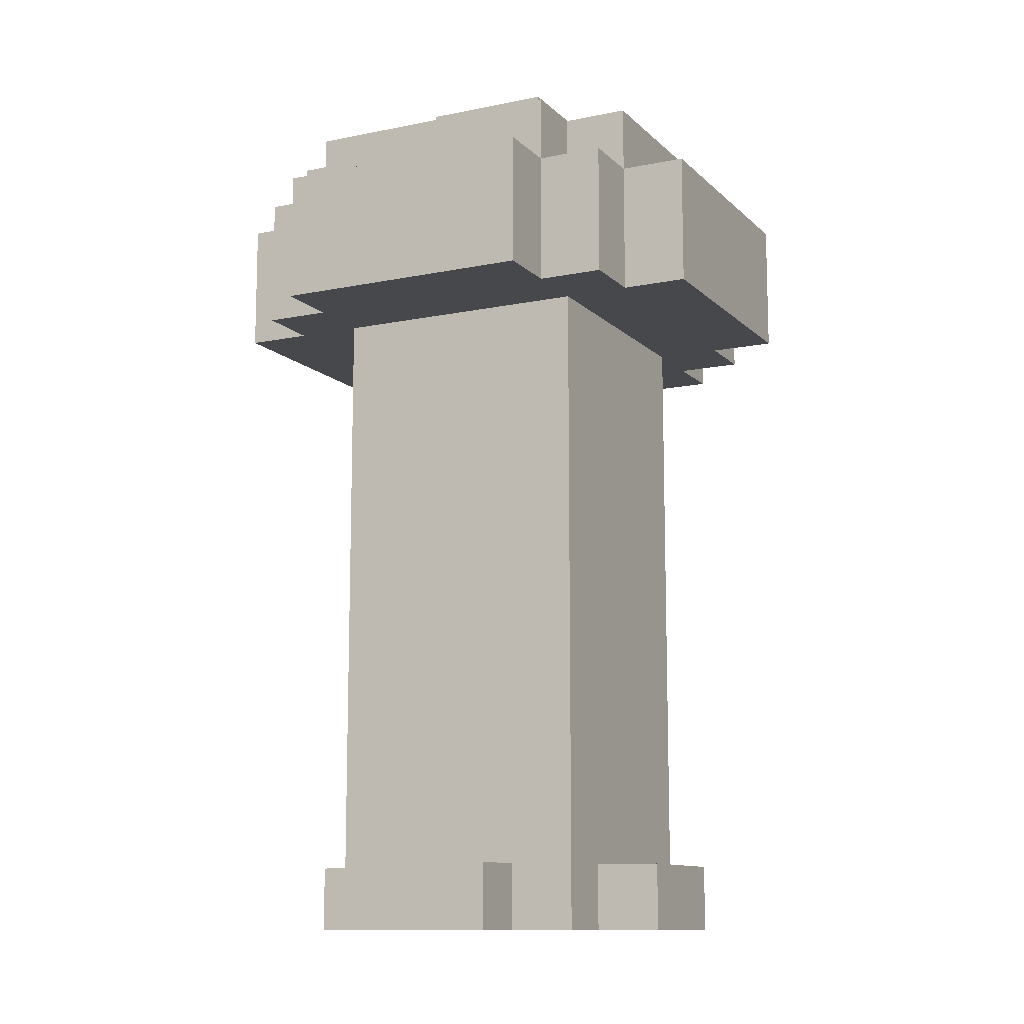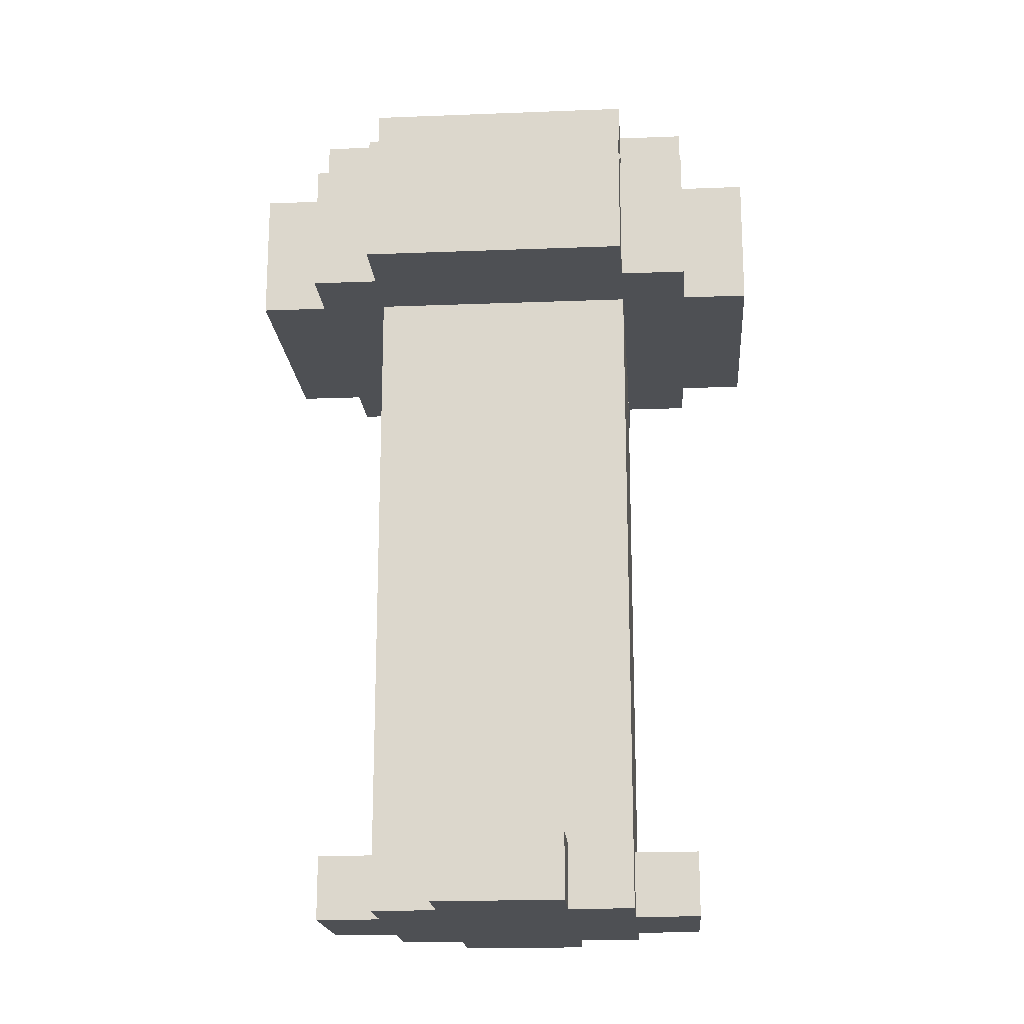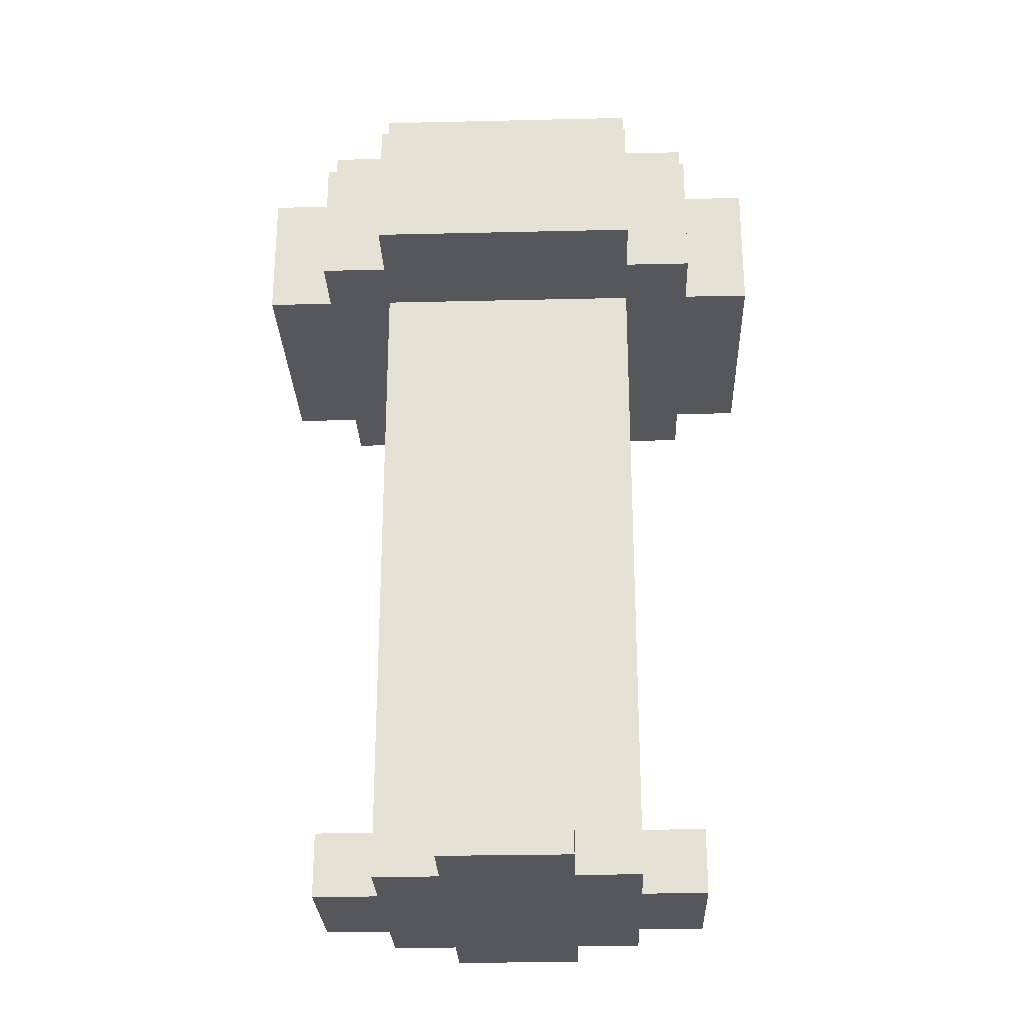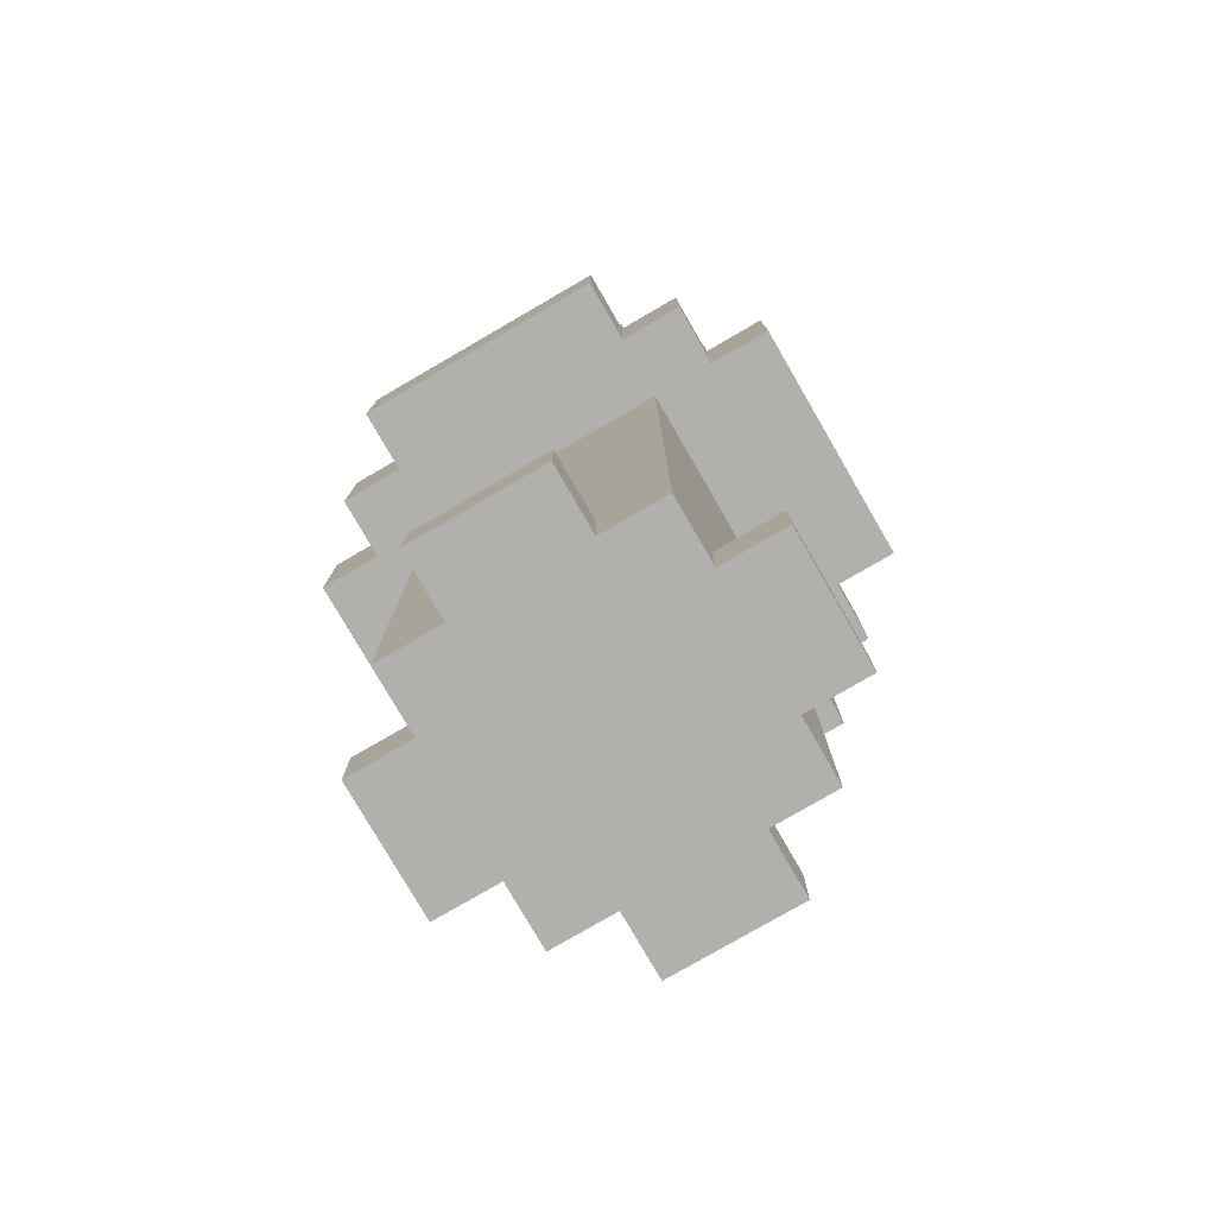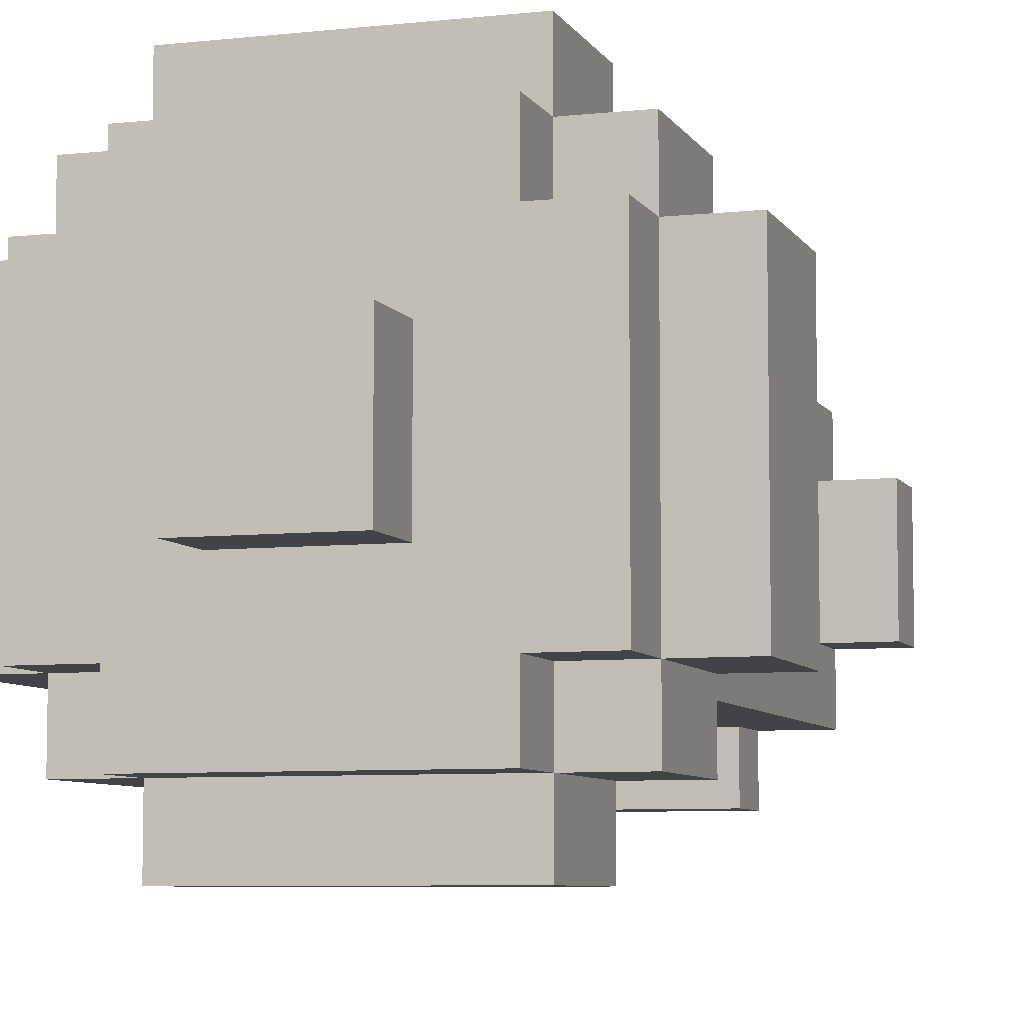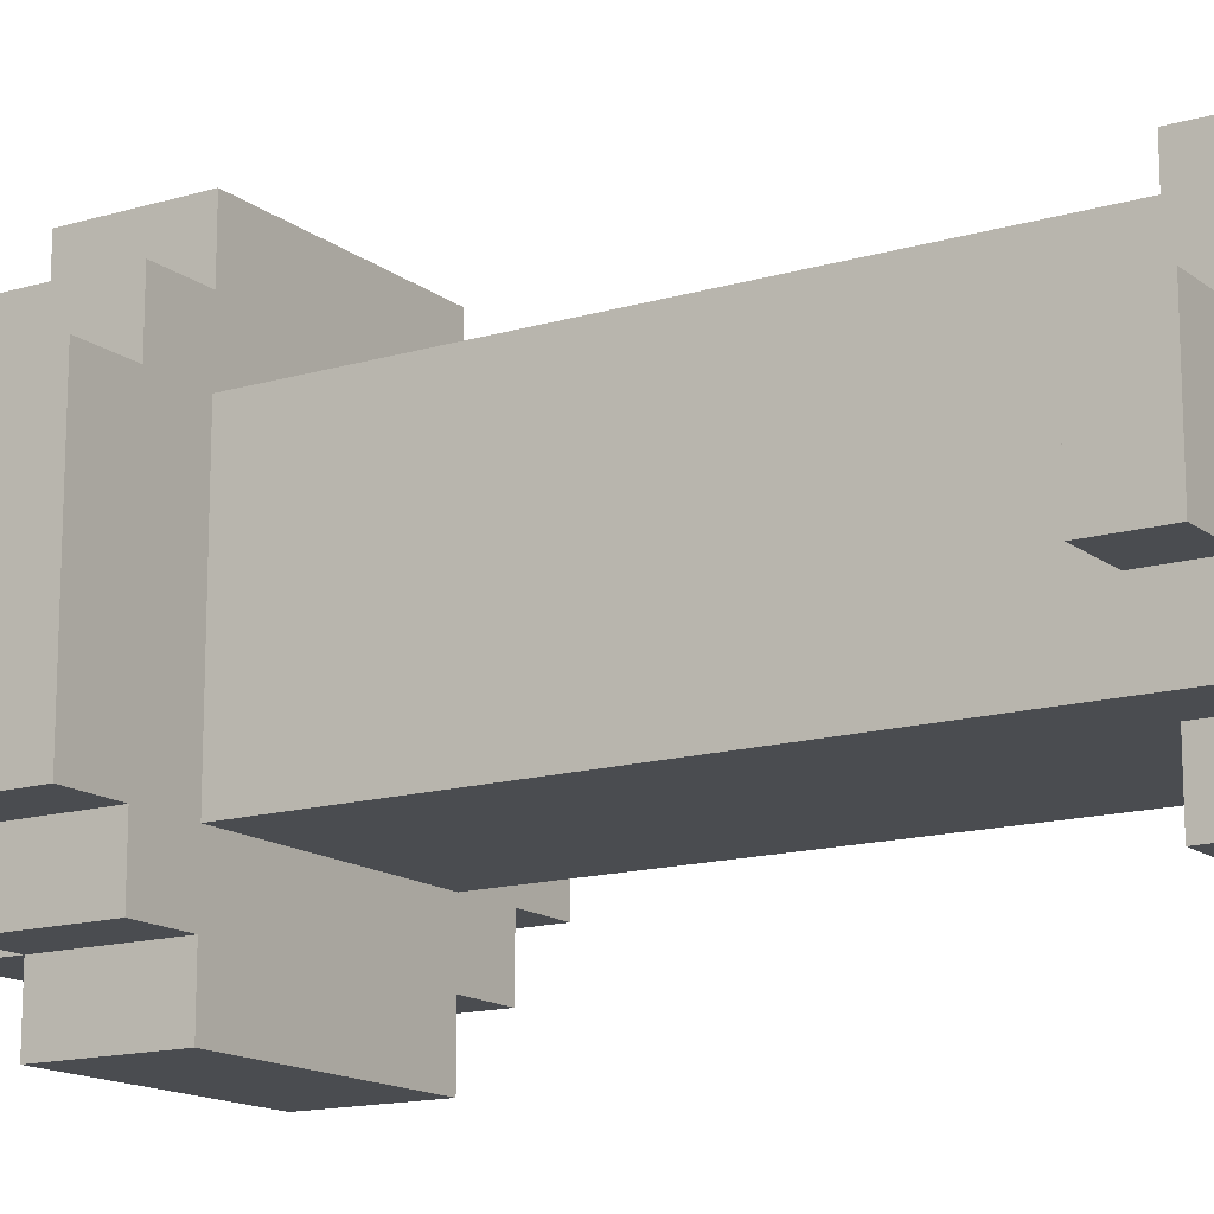
<metadata>
{"format":"obj","ext":"obj","renderer":"f3d","projection":"perspective","resolution":1024,"background":"white","views":[{"elev":-11.6,"azim":-153.6,"up":"+Y"},{"elev":-18.6,"azim":4.3,"up":"+Y"},{"elev":-26.9,"azim":92.1,"up":"+Y"},{"elev":-78.7,"azim":-59.9,"up":"+Y"},{"elev":-6.9,"azim":-162.2,"up":"+Z"},{"elev":-14.7,"azim":-57.4,"up":"+Z"}]}
</metadata>
<code>
g VoxelMushroom
v -4 10 2
v -4 10 -0
v -4 10 -1
v -4 10 -2
v -4 11 -0
v -4 11 -1
v -4 12 2
v -4 12 -2
v -3 0 1
v -3 0 -1
v -3 1 1
v -3 1 -1
v -3 10 3
v -3 10 2
v -3 10 -2
v -3 10 -3
v -3 12 3
v -3 12 2
v -3 12 -0
v -3 12 -1
v -3 12 -2
v -3 12 -3
v -3 13 2
v -3 13 -0
v -3 13 -1
v -3 13 -2
v -2 0 2
v -2 0 1
v -2 0 -1
v -2 0 -2
v -2 1 1
v -2 1 -1
v -2 10 4
v -2 10 3
v -2 10 2
v -2 10 -2
v -2 10 -3
v -2 10 -4
v -2 12 4
v -2 12 3
v -2 12 2
v -2 12 -2
v -2 12 -3
v -2 12 -4
v -2 13 3
v -2 13 2
v -2 13 -2
v -2 13 -3
v -1 0 3
v -1 0 2
v -1 0 -2
v -1 0 -3
v -1 1 3
v -1 1 2
v -1 1 -2
v -1 1 -3
v -1 13 1
v -1 13 -0
v -1 13 -1
v -1 14 1
v -1 14 -0
v -1 14 -1
v 1 0 3
v 1 0 2
v 1 0 -2
v 1 0 -3
v 1 1 3
v 1 1 2
v 1 1 -2
v 1 1 -3
v 1 13 1
v 1 13 -1
v 1 14 1
v 1 14 -1
v 2 0 2
v 2 0 1
v 2 0 -1
v 2 0 -2
v 2 1 1
v 2 1 -1
v 2 10 4
v 2 10 3
v 2 10 2
v 2 10 -2
v 2 10 -3
v 2 10 -4
v 2 11 4
v 2 11 3
v 2 12 4
v 2 12 3
v 2 12 2
v 2 12 -2
v 2 12 -3
v 2 12 -4
v 2 13 3
v 2 13 2
v 2 13 -2
v 2 13 -3
v 3 0 1
v 3 0 -1
v 3 1 1
v 3 1 -1
v 3 10 3
v 3 10 2
v 3 10 -2
v 3 10 -3
v 3 11 -2
v 3 12 3
v 3 12 2
v 3 12 1
v 3 12 -1
v 3 12 -2
v 3 12 -3
v 3 13 2
v 3 13 1
v 3 13 -2
v 4 10 2
v 4 10 -2
v 4 11 -1
v 4 11 -2
v 4 12 2
v 4 12 -1
v 4 12 -2
v -2 10 4
v -2 12 4
v -1 11 4
v -1 12 4
v 0 11 4
v 0 12 4
v 1 10 4
v 1 11 4
v 2 10 4
v 2 11 4
v 2 12 4
v -3 10 3
v -3 12 3
v -2 10 3
v -2 12 3
v -2 13 3
v -1 0 3
v -1 1 3
v -1 12 3
v 0 12 3
v 1 0 3
v 1 1 3
v 2 10 3
v 2 11 3
v 2 12 3
v 2 13 3
v 3 10 3
v 3 12 3
v -4 10 2
v -4 12 2
v -3 10 2
v -3 12 2
v -3 13 2
v -2 0 2
v -2 10 2
v -2 12 2
v -2 13 2
v -1 0 2
v -1 1 2
v 1 0 2
v 1 1 2
v 2 0 2
v 2 10 2
v 2 12 2
v 2 13 2
v 3 10 2
v 3 12 2
v 3 13 2
v 4 10 2
v 4 12 2
v -3 0 1
v -3 1 1
v -2 0 1
v -2 1 1
v -1 13 1
v -1 14 1
v 0 13 1
v 0 14 1
v 1 13 1
v 1 14 1
v 2 0 1
v 2 1 1
v 3 0 1
v 3 1 1
v -3 0 -1
v -3 1 -1
v -2 0 -1
v -2 1 -1
v -1 13 -1
v -1 14 -1
v 1 13 -1
v 1 14 -1
v 2 0 -1
v 2 1 -1
v 3 0 -1
v 3 1 -1
v -4 10 -2
v -4 12 -2
v -3 10 -2
v -3 12 -2
v -3 13 -2
v -2 0 -2
v -2 10 -2
v -2 12 -2
v -2 13 -2
v -1 0 -2
v -1 1 -2
v 1 0 -2
v 1 1 -2
v 2 0 -2
v 2 10 -2
v 2 12 -2
v 2 13 -2
v 3 10 -2
v 3 11 -2
v 3 12 -2
v 3 13 -2
v 4 10 -2
v 4 11 -2
v 4 12 -2
v -3 10 -3
v -3 12 -3
v -2 10 -3
v -2 12 -3
v -2 13 -3
v -1 0 -3
v -1 1 -3
v 0 12 -3
v 1 0 -3
v 1 1 -3
v 1 12 -3
v 2 10 -3
v 2 12 -3
v 2 13 -3
v 3 10 -3
v 3 12 -3
v -2 10 -4
v -2 12 -4
v 0 11 -4
v 0 12 -4
v 1 11 -4
v 1 12 -4
v 2 10 -4
v 2 12 -4
v -1 0 3
v 1 0 3
v -2 0 2
v -1 0 2
v 1 0 2
v 2 0 2
v -3 0 1
v -2 0 1
v 2 0 1
v 3 0 1
v -3 0 -1
v -2 0 -1
v 2 0 -1
v 3 0 -1
v -2 0 -2
v -1 0 -2
v 1 0 -2
v 2 0 -2
v -1 0 -3
v 1 0 -3
v -2 10 4
v 1 10 4
v 2 10 4
v -3 10 3
v -2 10 3
v 1 10 3
v 2 10 3
v 3 10 3
v -4 10 2
v -3 10 2
v -2 10 2
v 2 10 2
v 3 10 2
v 4 10 2
v -4 10 -0
v -3 10 -0
v -4 10 -1
v -3 10 -1
v -4 10 -2
v -3 10 -2
v -2 10 -2
v 2 10 -2
v 3 10 -2
v 4 10 -2
v -3 10 -3
v -2 10 -3
v 2 10 -3
v 3 10 -3
v -2 10 -4
v 2 10 -4
v -1 1 3
v 1 1 3
v -1 1 2
v 1 1 2
v -3 1 1
v -2 1 1
v 2 1 1
v 3 1 1
v -3 1 -1
v -2 1 -1
v 2 1 -1
v 3 1 -1
v -1 1 -2
v 1 1 -2
v -1 1 -3
v 1 1 -3
v -2 12 4
v -1 12 4
v 0 12 4
v 2 12 4
v -3 12 3
v -2 12 3
v -1 12 3
v 0 12 3
v 2 12 3
v 3 12 3
v -4 12 2
v -3 12 2
v -2 12 2
v 2 12 2
v 3 12 2
v 4 12 2
v 3 12 1
v -3 12 -0
v -3 12 -1
v 3 12 -1
v 4 12 -1
v -4 12 -2
v -3 12 -2
v -2 12 -2
v 2 12 -2
v 3 12 -2
v 4 12 -2
v -3 12 -3
v -2 12 -3
v 0 12 -3
v 1 12 -3
v 2 12 -3
v 3 12 -3
v -2 12 -4
v 0 12 -4
v 1 12 -4
v 2 12 -4
v -2 13 3
v 2 13 3
v -3 13 2
v -2 13 2
v 2 13 2
v 3 13 2
v -1 13 1
v 0 13 1
v 1 13 1
v 2 13 1
v 3 13 1
v -3 13 -0
v -2 13 -0
v -1 13 -0
v -3 13 -1
v -2 13 -1
v -1 13 -1
v 1 13 -1
v -3 13 -2
v -2 13 -2
v 2 13 -2
v 3 13 -2
v -2 13 -3
v 2 13 -3
v -1 14 1
v 0 14 1
v 1 14 1
v -1 14 -0
v 0 14 -0
v -1 14 -1
v 1 14 -1
f 5 2 1
f 5 3 2
f 6 4 3
f 6 3 5
f 7 5 1
f 7 6 5
f 8 4 6
f 8 6 7
f 11 10 9
f 12 10 11
f 17 14 13
f 18 14 17
f 21 16 15
f 22 16 21
f 23 19 18
f 24 20 19
f 24 19 23
f 25 21 20
f 25 20 24
f 26 21 25
f 31 28 27
f 32 30 29
f 35 31 27
f 35 32 31
f 36 30 32
f 36 32 35
f 39 34 33
f 40 34 39
f 43 38 37
f 44 38 43
f 45 41 40
f 46 41 45
f 47 43 42
f 48 43 47
f 53 50 49
f 54 50 53
f 55 52 51
f 56 52 55
f 60 58 57
f 61 59 58
f 61 58 60
f 62 59 61
f 63 64 67
f 67 64 68
f 65 66 69
f 69 66 70
f 71 72 73
f 73 72 74
f 75 76 79
f 77 78 80
f 75 79 83
f 79 80 83
f 80 78 84
f 83 80 84
f 81 82 87
f 87 82 88
f 87 88 89
f 89 88 90
f 85 86 93
f 93 86 94
f 90 91 95
f 95 91 96
f 92 93 97
f 97 93 98
f 99 100 101
f 101 100 102
f 105 106 107
f 103 104 108
f 108 104 109
f 107 106 112
f 112 106 113
f 109 110 114
f 110 111 115
f 114 110 115
f 111 112 115
f 115 112 116
f 117 118 119
f 119 118 120
f 117 119 121
f 119 120 122
f 121 119 122
f 122 120 123
f 126 125 124
f 127 125 126
f 128 126 124
f 128 127 126
f 129 127 128
f 130 128 124
f 130 129 128
f 131 129 130
f 132 131 130
f 133 129 131
f 133 131 132
f 134 129 133
f 137 136 135
f 138 136 137
f 142 139 138
f 143 139 142
f 144 141 140
f 145 141 144
f 148 139 143
f 149 139 148
f 150 147 146
f 150 148 147
f 151 148 150
f 154 153 152
f 155 153 154
f 159 156 155
f 160 156 159
f 161 158 157
f 162 158 161
f 164 158 162
f 165 164 163
f 166 158 164
f 166 164 165
f 170 168 167
f 171 168 170
f 172 170 169
f 173 170 172
f 176 175 174
f 177 175 176
f 180 179 178
f 181 179 180
f 182 181 180
f 183 181 182
f 186 185 184
f 187 185 186
f 188 189 190
f 190 189 191
f 192 193 194
f 194 193 195
f 196 197 198
f 198 197 199
f 200 201 202
f 202 201 203
f 203 204 207
f 207 204 208
f 205 206 209
f 209 206 210
f 210 206 212
f 211 212 213
f 212 206 214
f 213 212 214
f 215 216 219
f 219 216 220
f 217 218 221
f 218 219 222
f 221 218 222
f 222 219 223
f 224 225 226
f 226 225 227
f 227 228 231
f 229 230 232
f 232 230 233
f 231 228 234
f 234 228 236
f 236 228 237
f 235 236 238
f 238 236 239
f 240 241 242
f 242 241 243
f 240 242 244
f 242 243 244
f 244 243 245
f 240 244 246
f 244 245 246
f 246 245 247
f 251 249 248
f 252 249 251
f 255 251 250
f 255 253 252
f 255 252 251
f 256 253 255
f 258 255 254
f 258 257 256
f 258 256 255
f 259 257 258
f 260 257 259
f 261 257 260
f 262 260 259
f 263 260 262
f 264 260 263
f 265 260 264
f 266 264 263
f 267 264 266
f 272 269 268
f 273 270 269
f 273 269 272
f 274 270 273
f 277 272 271
f 277 275 274
f 277 274 273
f 277 273 272
f 278 275 277
f 279 275 278
f 280 275 279
f 282 277 276
f 282 278 277
f 283 278 282
f 284 283 282
f 285 278 283
f 285 283 284
f 286 285 284
f 287 278 285
f 287 285 286
f 288 278 287
f 289 281 280
f 289 280 279
f 290 281 289
f 291 281 290
f 292 288 287
f 292 290 289
f 292 289 288
f 293 290 292
f 294 290 293
f 295 290 294
f 296 294 293
f 297 294 296
f 298 299 300
f 300 299 301
f 302 303 306
f 306 303 307
f 304 305 308
f 308 305 309
f 310 311 312
f 312 311 313
f 314 315 319
f 315 316 320
f 319 315 320
f 316 317 321
f 320 316 321
f 321 317 322
f 318 319 325
f 325 319 326
f 322 323 327
f 327 323 328
f 328 329 330
f 324 325 331
f 324 331 332
f 330 329 333
f 333 329 334
f 324 332 335
f 335 332 336
f 333 334 339
f 339 334 340
f 336 337 341
f 341 337 342
f 338 339 345
f 345 339 346
f 342 343 347
f 343 344 348
f 347 343 348
f 344 345 349
f 348 344 349
f 349 345 350
f 351 352 354
f 354 352 355
f 353 354 357
f 354 355 357
f 357 355 358
f 358 355 359
f 355 356 360
f 359 355 360
f 360 356 361
f 353 357 362
f 362 357 363
f 363 357 364
f 362 363 365
f 363 364 366
f 365 363 366
f 366 364 367
f 360 361 368
f 359 360 368
f 366 367 369
f 367 368 369
f 365 366 369
f 369 368 370
f 368 361 371
f 370 368 371
f 371 361 372
f 370 371 373
f 373 371 374
f 375 376 378
f 376 377 379
f 378 376 379
f 378 379 380
f 379 377 381
f 380 379 381

</code>
